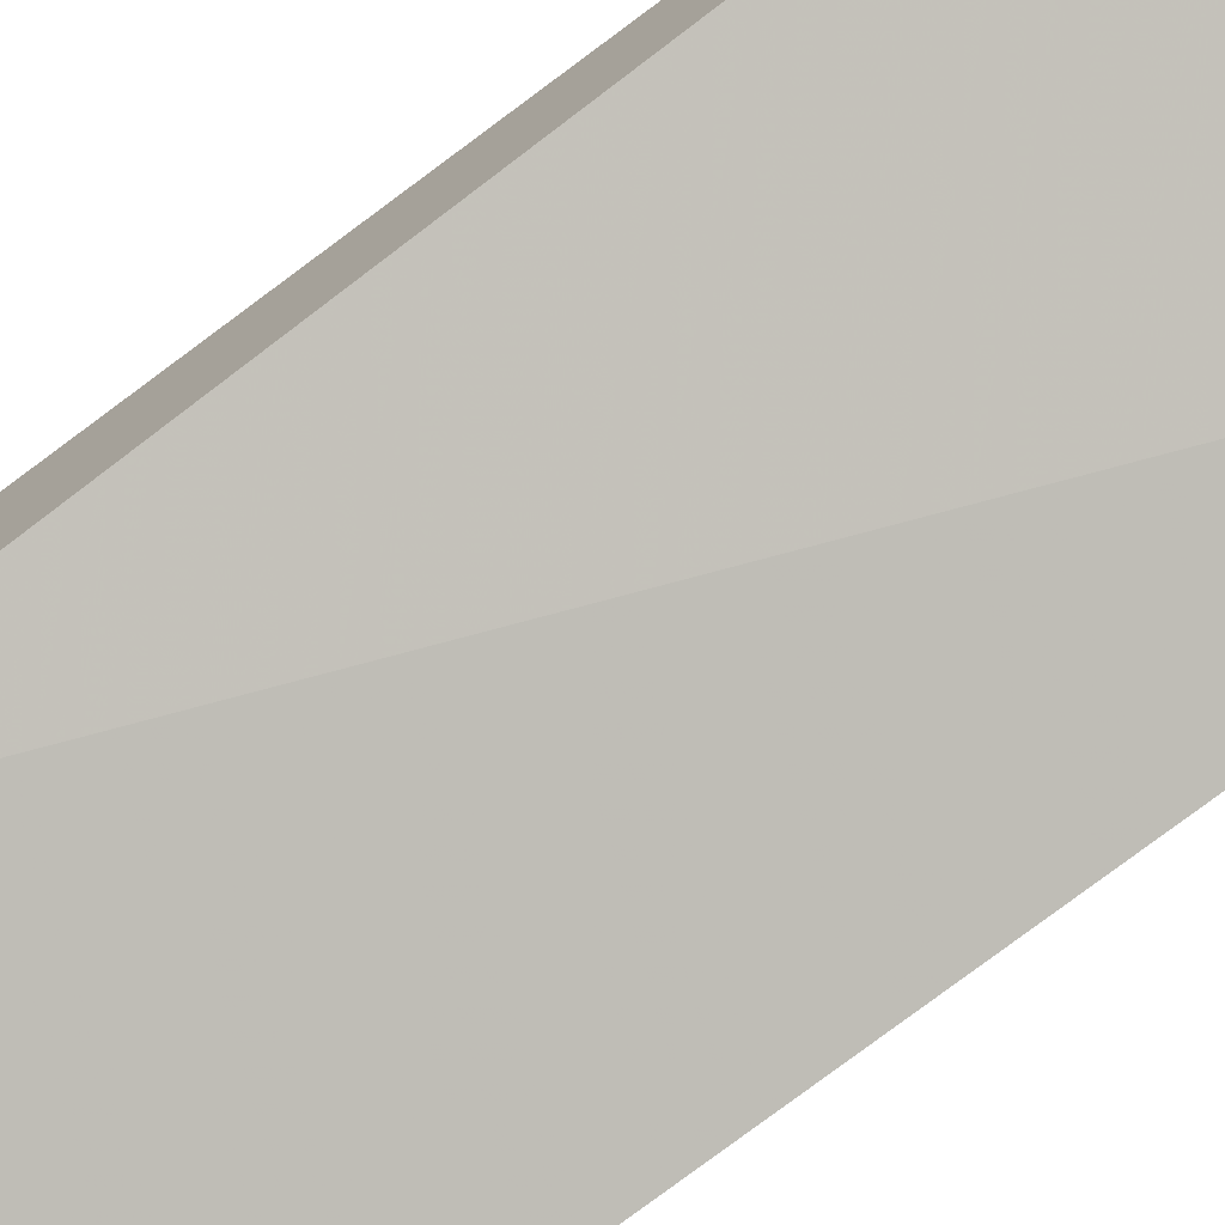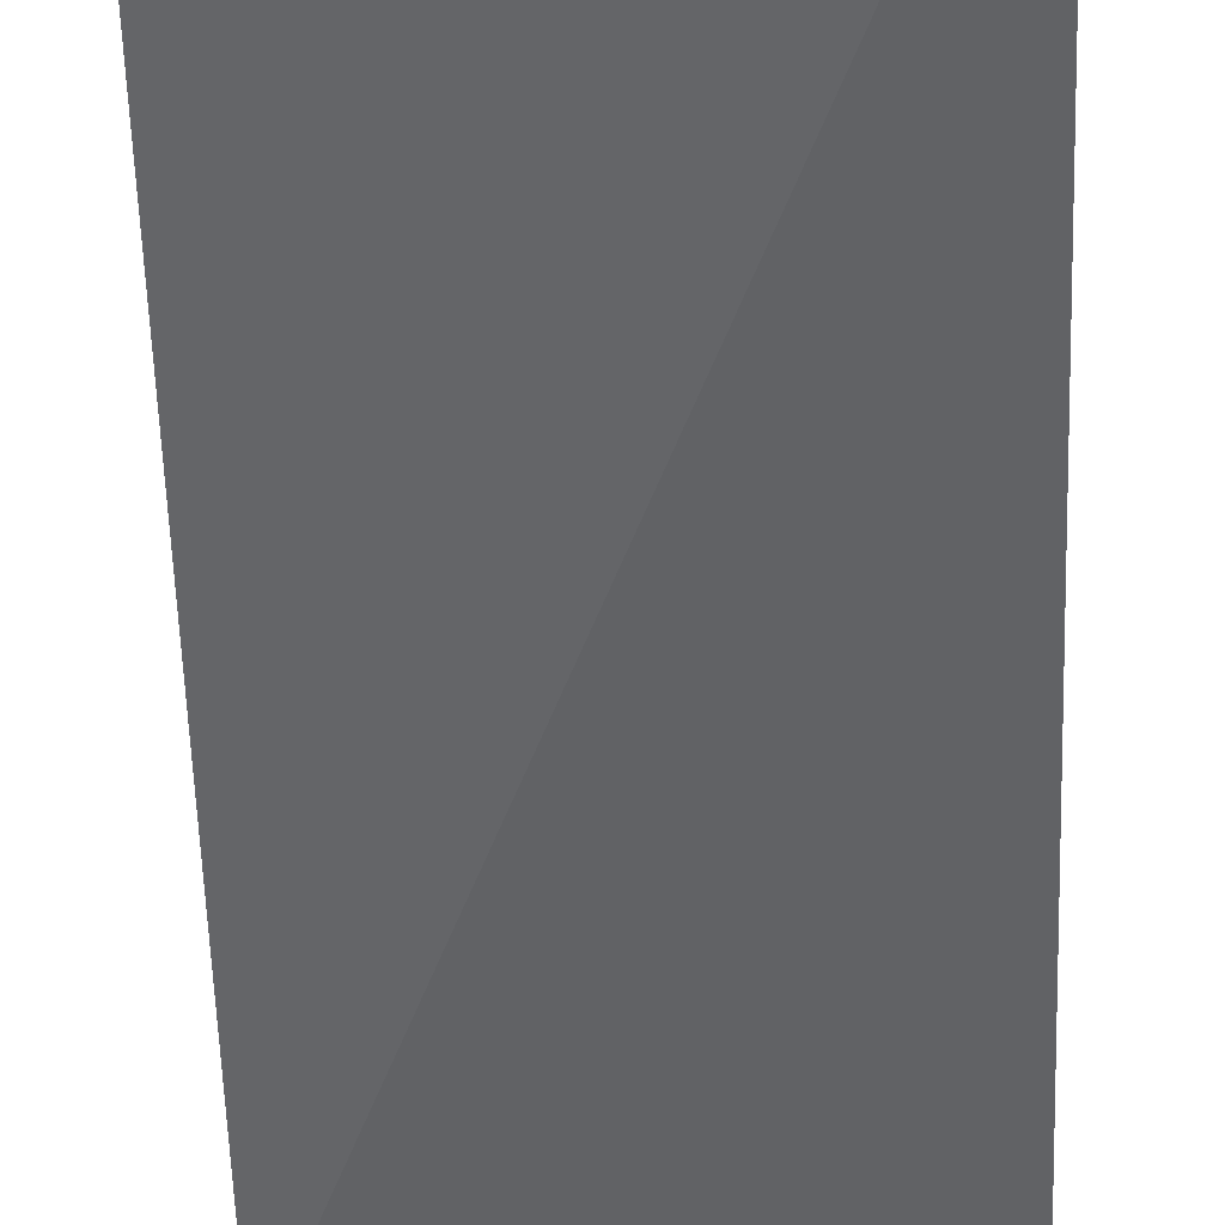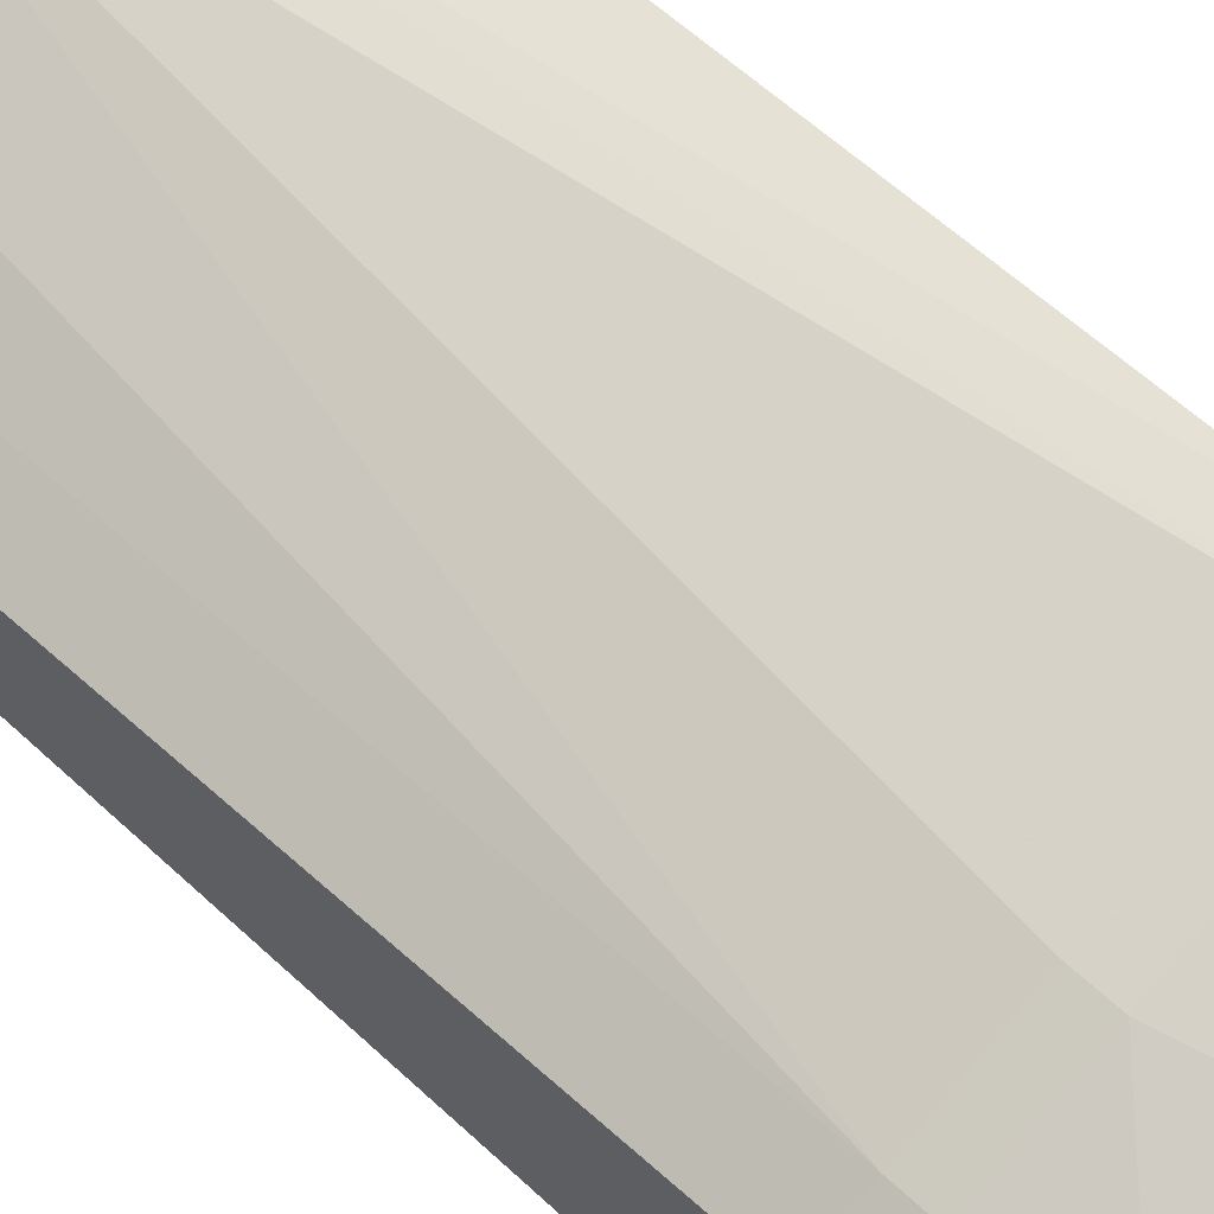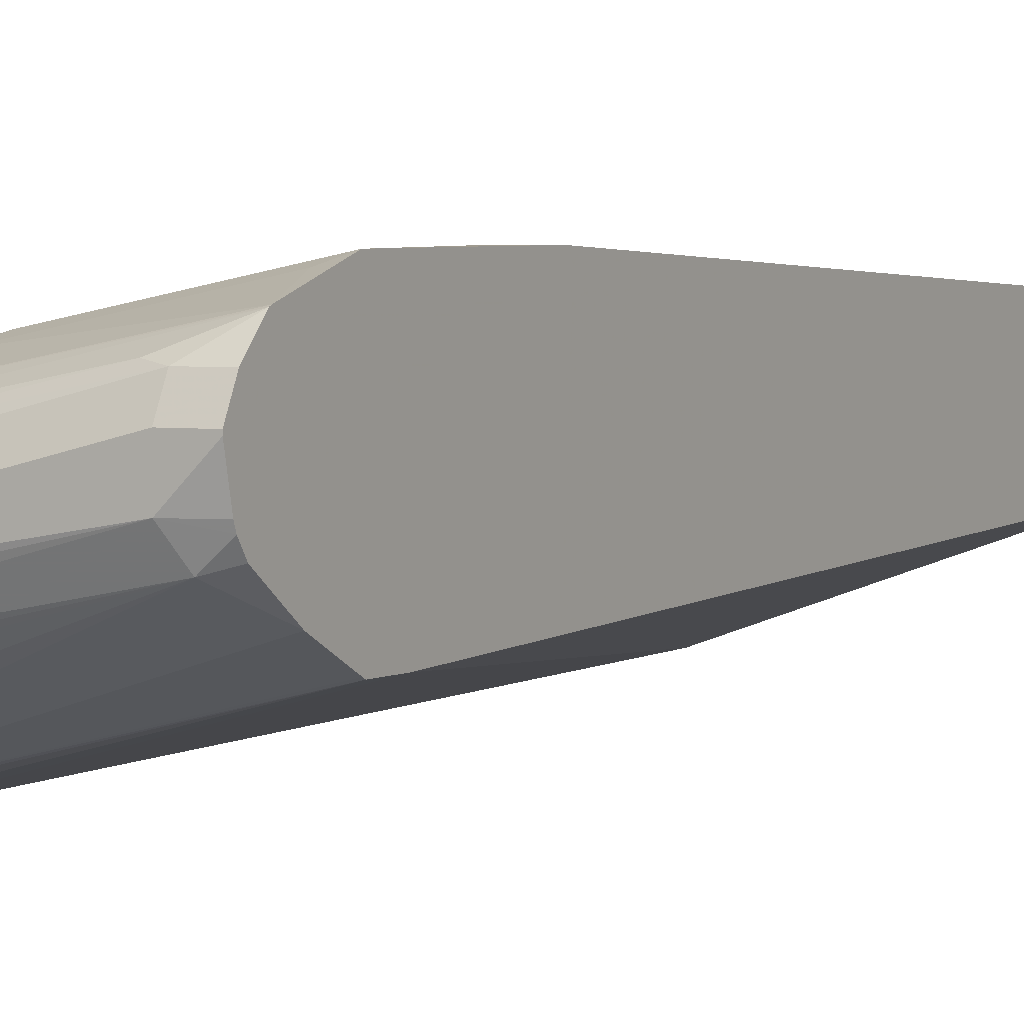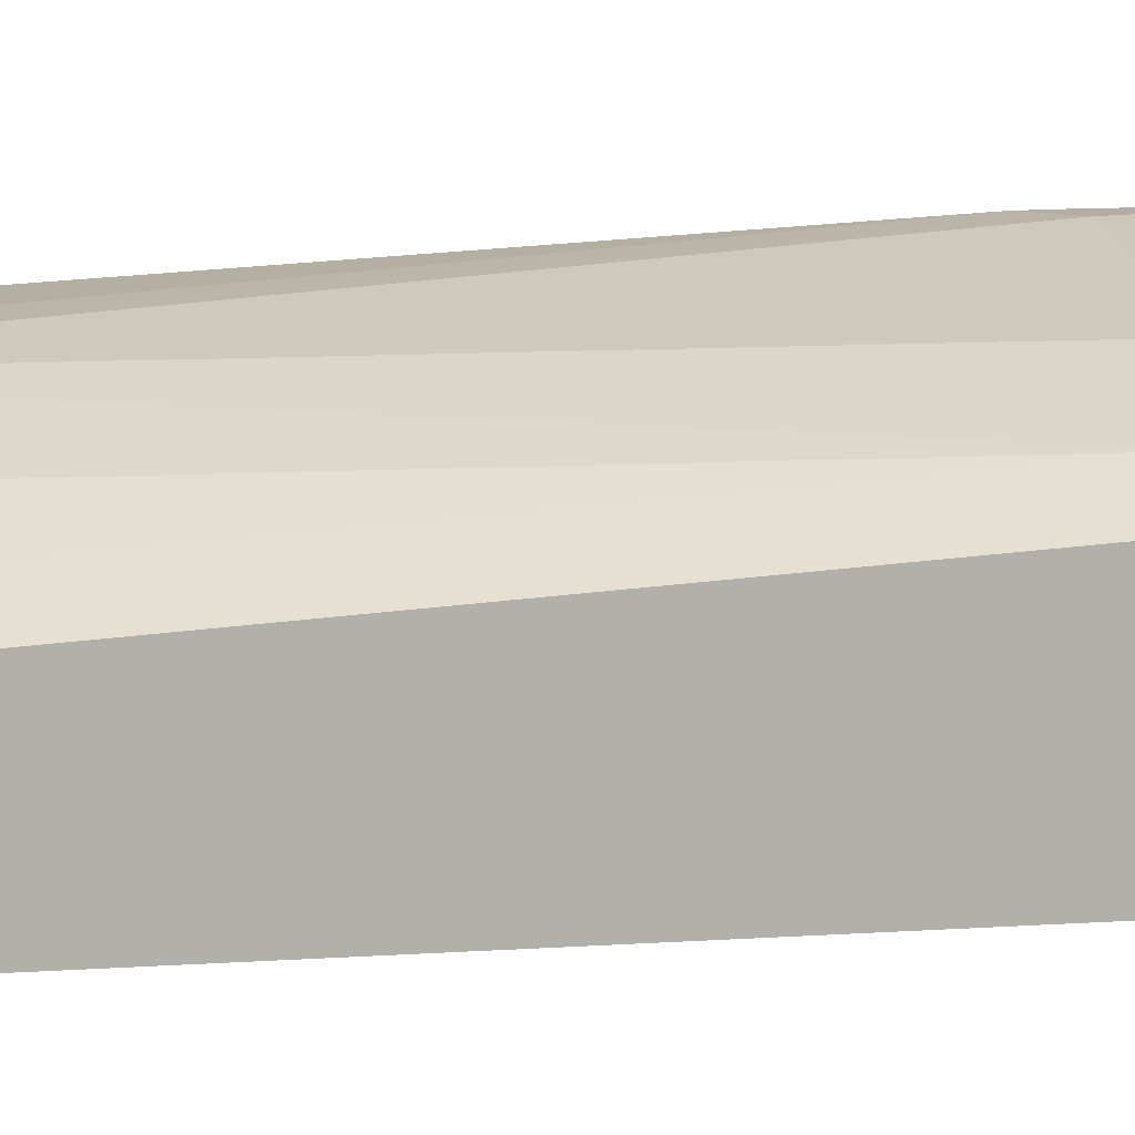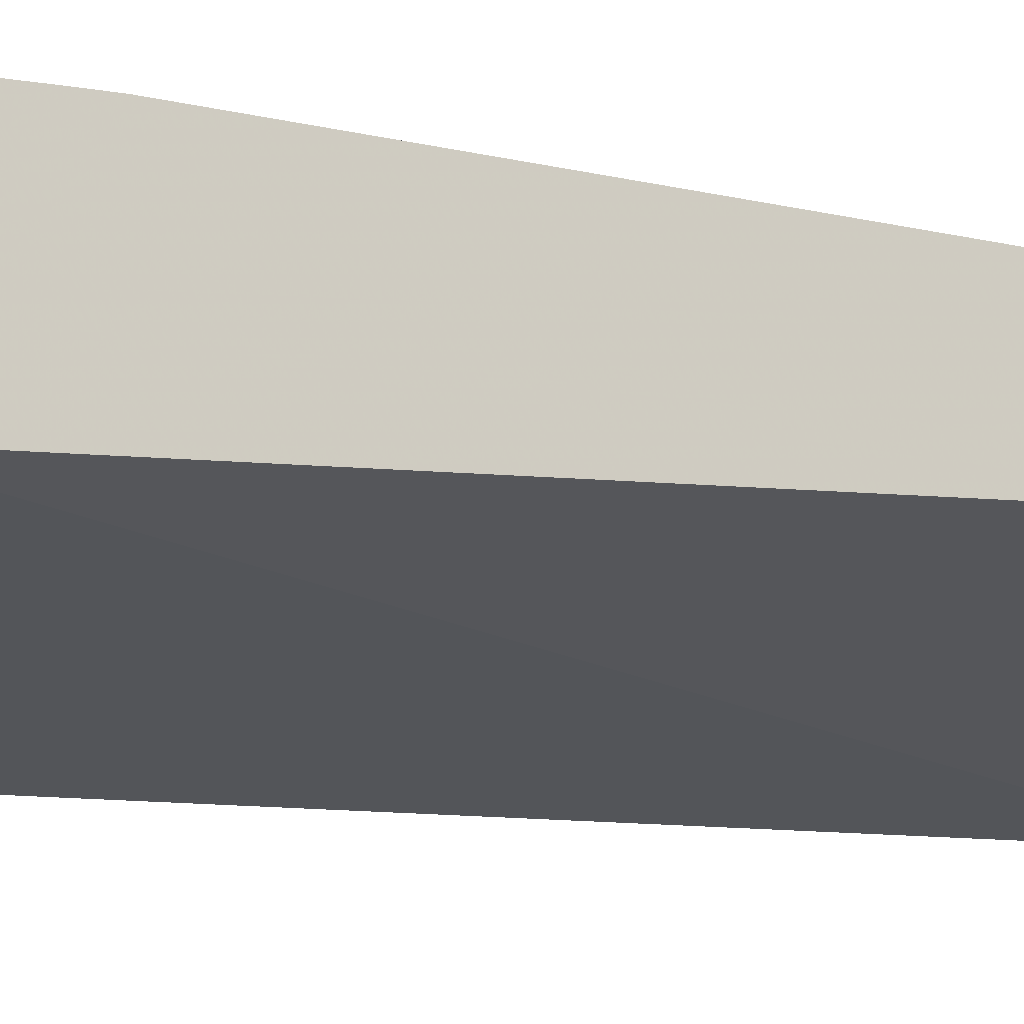
<metadata>
{"format":"obj","ext":"obj","renderer":"f3d","projection":"perspective","resolution":1024,"background":"white","views":[{"elev":-75.2,"azim":-52.9,"up":"+Z"},{"elev":-52.6,"azim":1.9,"up":"+Z"},{"elev":65.1,"azim":132.7,"up":"+Z"},{"elev":3.4,"azim":-150.6,"up":"+Z"},{"elev":11.0,"azim":76.6,"up":"+Z"},{"elev":-12.1,"azim":-113.8,"up":"+Z"}]}
</metadata>
<code>
v 0.5084 0.6048 0.1607
v 0.3392 0.6069 0.1964
v 0.4463 0.6069 0.1785
v 0.482 0.6069 0.1785
v 0.5084 0.6046 0.1711
v 0.5084 0.6013 0.1516
v 0.3332 0.601 0.1845
v 0.3226 0.6021 0.1934
v 0.3226 0.6032 0.1964
v 0.3226 0.6069 0.2129
v 0.3392 0.6069 0.2142
v 0.3392 0.601 0.2261
v 0.4106 0.601 0.2083
v 0.482 0.601 0.1904
v 0.4998 0.6024 0.1808
v 0.5084 0.6017 0.1768
v 0.5084 0.5984 0.1467
v 0.3226 0.5979 0.1874
v 0.5084 0.5939 0.1411
v 0.4939 0.5831 0.1309
v 0.5084 0.5673 0.1156
v 0.3226 0.5771 0.1726
v 0.3226 0.6069 0.2142
v 0.3226 0.601 0.2261
v 0.3226 0.59 0.2378
v 0.3481 0.5979 0.2276
v 0.4641 0.595 0.2023
v 0.4909 0.5979 0.1919
v 0.5084 0.5982 0.1829
v 0.5084 0.5729 0.1201
v 0.5084 0.5639 0.1144
v 0.3226 0.5533 0.1607
v 0.3226 0.5547 0.1613
v 0.3226 0.5725 0.1702
v 0.482 0.589 0.2031
v 0.3226 0.589 0.2383
v 0.473 0.5801 0.2097
v 0.5084 0.5976 0.1832
v 0.5084 0.5533 0.1118
v 0.3226 0.5355 0.1607
v 0.5084 0.5533 0.1998
v 0.5084 0.5798 0.1921
v 0.5084 0.5805 0.1918
v 0.3226 0.5547 0.2492
v 0.3302 0.5622 0.2454
v 0.4195 0.5622 0.2276
v 0.4641 0.5712 0.2142
v 0.4909 0.5444 0.2097
v 0.5084 0.5098 0.1118
v 0.5084 0.04766 0.1196
v 0.3226 0.125 0.1785
v 0.5084 0.4859 0.201
v 0.4106 0.5533 0.2321
v 0.3226 0.4819 0.2499
v 0.3392 0.4819 0.2499
v 0.4939 0.4819 0.2083
v 0.5058 0.4819 0.2023
v 0.4284 0.4819 0.2321
v 0.482 0.4819 0.2142
v 0.5084 0.04755 0.1346
v 0.5006 0.04755 0.1235
v 0.3377 0.04755 0.1815
v 0.3337 0.04755 0.1835
v 0.3295 0.04755 0.186
v 0.3226 0.04755 0.1903
v 0.5084 0.4641 0.201
v 0.3226 0.4654 0.2499
v 0.4284 0.4641 0.2321
v 0.3749 0.04755 0.2321
v 0.3927 0.07143 0.2321
v 0.4939 0.4641 0.2083
v 0.5058 0.4641 0.2023
v 0.482 0.4641 0.2142
v 0.5084 0.04755 0.1766
v 0.3226 0.04755 0.2321
v 0.5084 0.08927 0.1831
v 0.3882 0.04755 0.2291
v 0.4284 0.04755 0.2142
v 0.4463 0.1071 0.2142
v 0.4939 0.08927 0.1904
v 0.5058 0.08927 0.1845
v 0.482 0.08927 0.1964
v 0.5084 0.07143 0.1806
f 44 46 45
f 48 57 52
f 44 54 55
f 44 55 53
f 47 53 48
f 48 56 57
f 44 53 46
f 51 62 63
f 48 58 59
f 48 59 56
f 50 60 61
f 50 61 62
f 50 62 51
f 41 48 52
f 51 63 64
f 51 64 65
f 48 53 58
f 40 50 51
f 35 41 42
f 37 48 41
f 26 35 27
f 52 57 72
f 27 35 28
f 28 35 29
f 29 35 38
f 31 39 32
f 32 39 49
f 32 49 40
f 35 37 41
f 35 42 43
f 35 43 38
f 36 44 45
f 36 45 46
f 36 46 37
f 37 46 53
f 37 53 47
f 37 47 48
f 40 49 50
f 52 72 66
f 67 75 69
f 54 67 55
f 68 70 73
f 69 77 70
f 70 77 78
f 70 78 79
f 70 79 73
f 71 73 82
f 71 82 80
f 71 80 81
f 71 81 72
f 73 79 82
f 74 83 82
f 74 82 78
f 76 81 83
f 78 82 79
f 80 82 83
f 80 83 81
f 25 37 35
f 66 81 76
f 53 55 58
f 66 72 81
f 60 63 62
f 55 68 58
f 55 67 69
f 55 69 70
f 55 70 68
f 56 59 73
f 56 73 71
f 56 71 72
f 56 72 57
f 58 68 73
f 58 73 59
f 60 74 78
f 60 78 77
f 60 77 69
f 60 69 75
f 60 75 65
f 60 65 64
f 60 64 63
f 60 62 61
f 25 36 37
f 15 29 16
f 21 34 22
f 1 30 19
f 1 19 17
f 1 17 6
f 1 6 2
f 2 6 7
f 2 7 8
f 2 8 9
f 1 21 30
f 2 9 10
f 2 23 11
f 2 11 4
f 2 4 3
f 4 11 12
f 4 12 13
f 4 13 14
f 4 14 15
f 2 10 23
f 1 31 21
f 1 49 39
f 1 50 49
f 25 35 26
f 1 2 3
f 1 3 4
f 1 4 5
f 1 5 16
f 1 16 29
f 1 29 38
f 1 38 43
f 1 43 42
f 1 42 41
f 1 41 52
f 1 52 66
f 1 66 76
f 1 76 83
f 1 83 74
f 1 74 60
f 1 60 50
f 4 15 5
f 5 15 16
f 1 39 31
f 7 18 8
f 8 23 10
f 8 10 9
f 11 23 24
f 11 24 12
f 12 24 25
f 12 25 26
f 12 26 27
f 13 27 14
f 14 27 28
f 14 28 15
f 15 28 29
f 19 30 20
f 20 30 21
f 21 31 32
f 21 32 33
f 6 17 7
f 21 33 34
f 8 24 23
f 8 25 24
f 12 27 13
f 8 36 25
f 7 17 19
f 7 19 20
f 7 20 21
f 7 21 22
f 7 22 18
f 8 22 34
f 8 34 33
f 8 33 32
f 8 18 22
f 8 40 51
f 8 51 65
f 8 65 75
f 8 75 67
f 8 67 54
f 8 32 40
f 8 54 44
f 8 44 36

</code>
